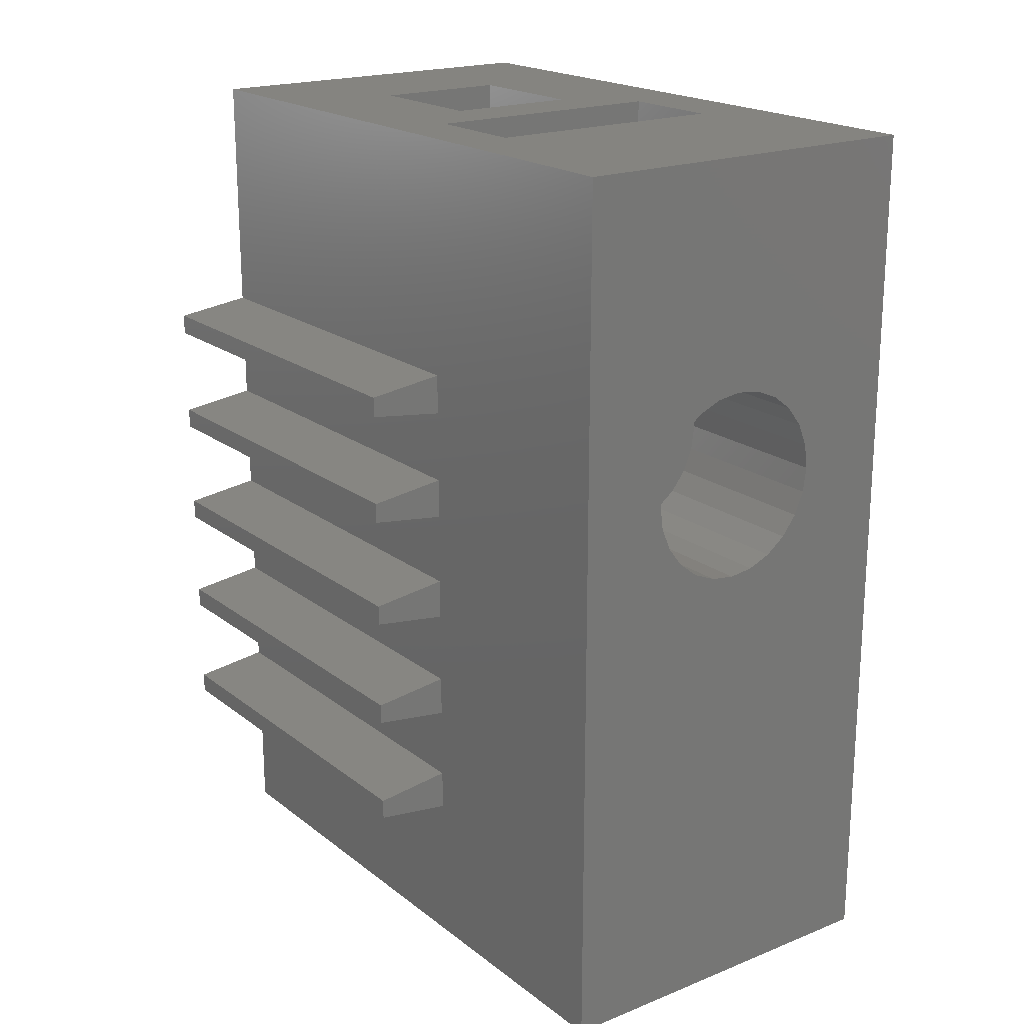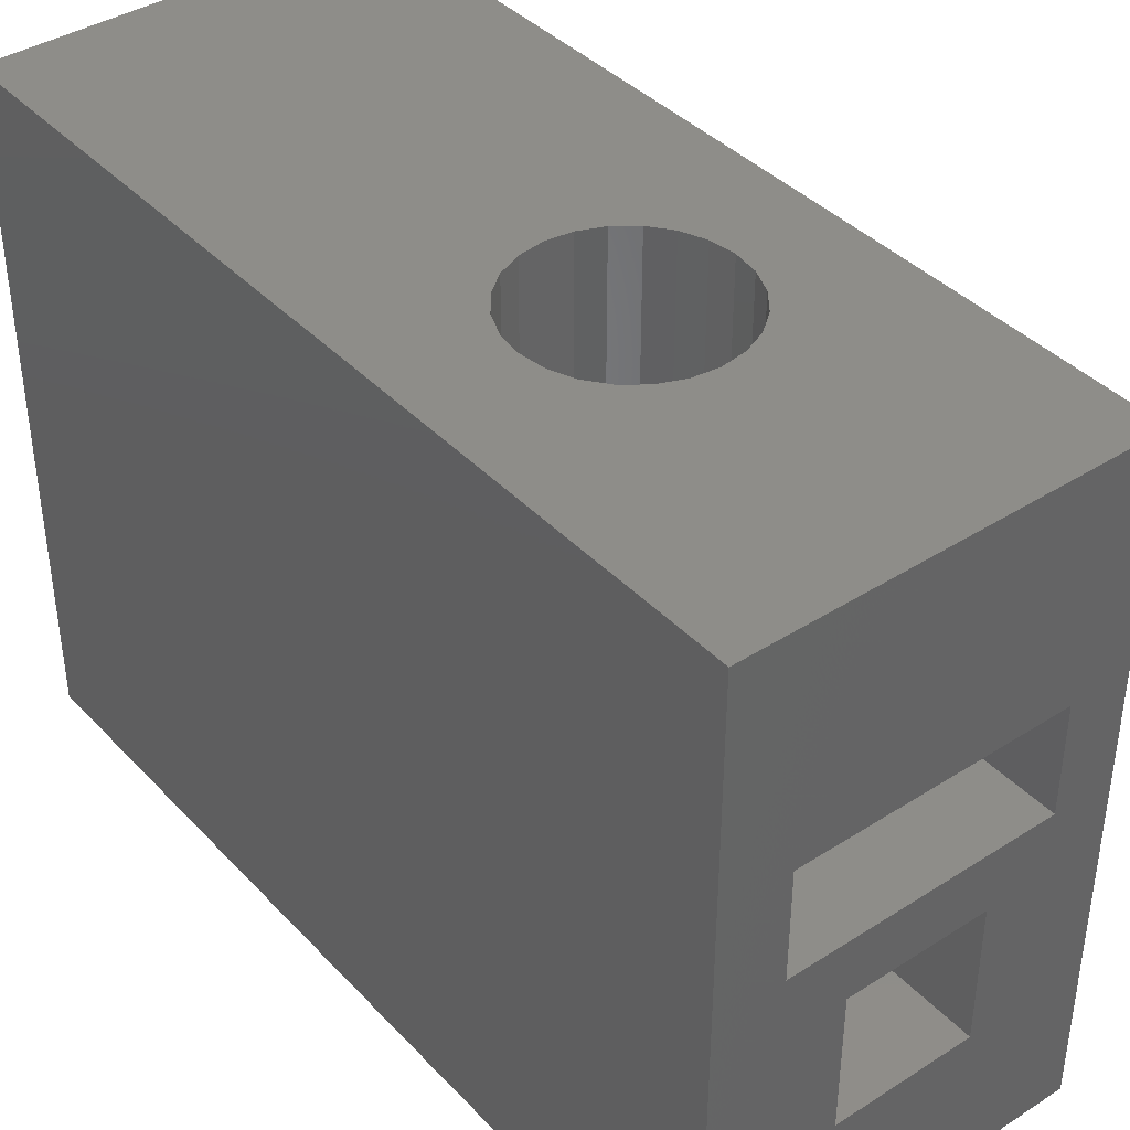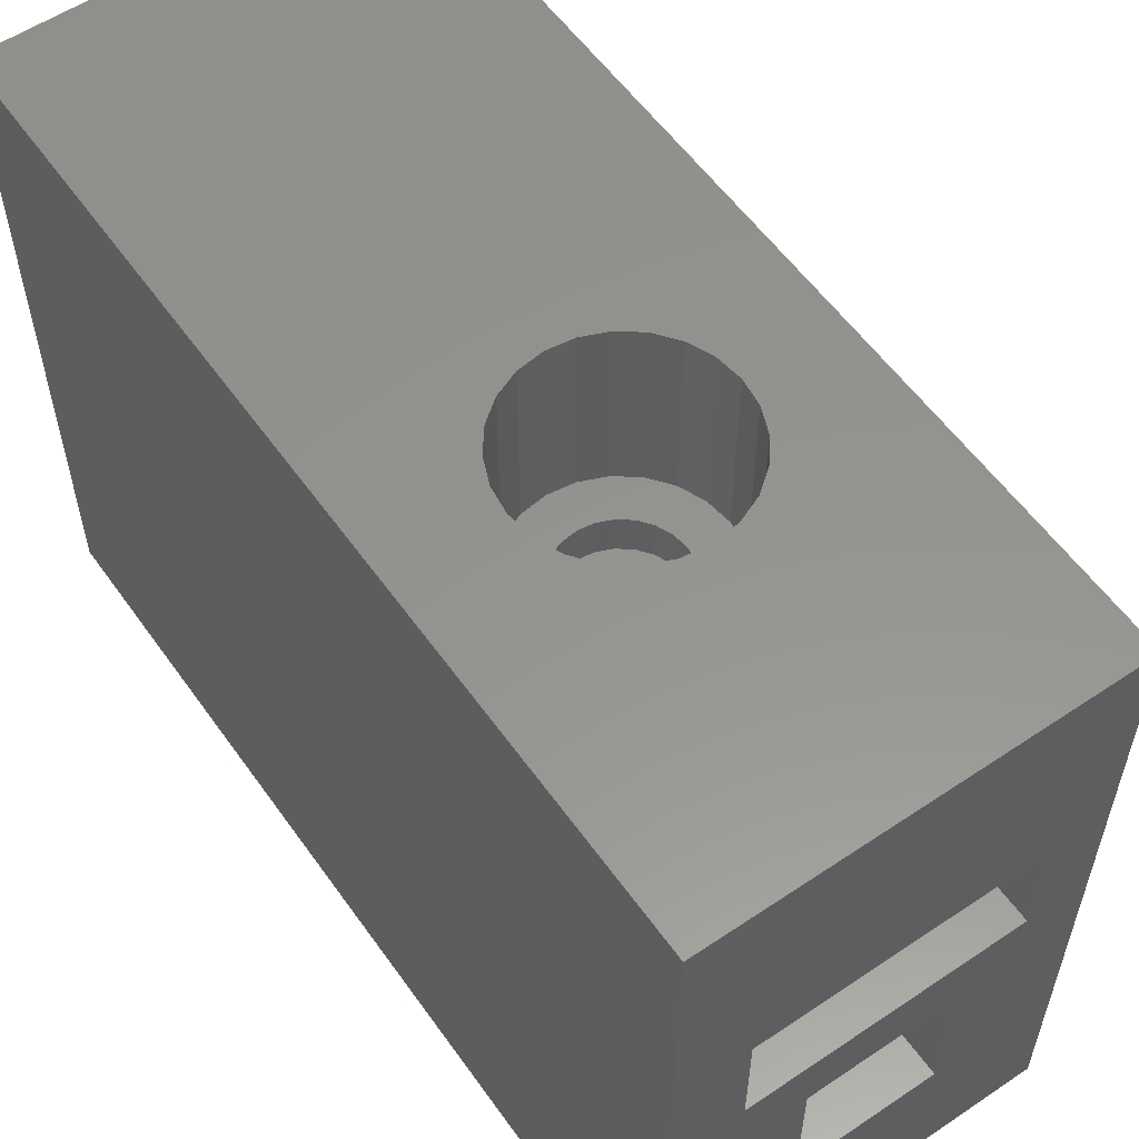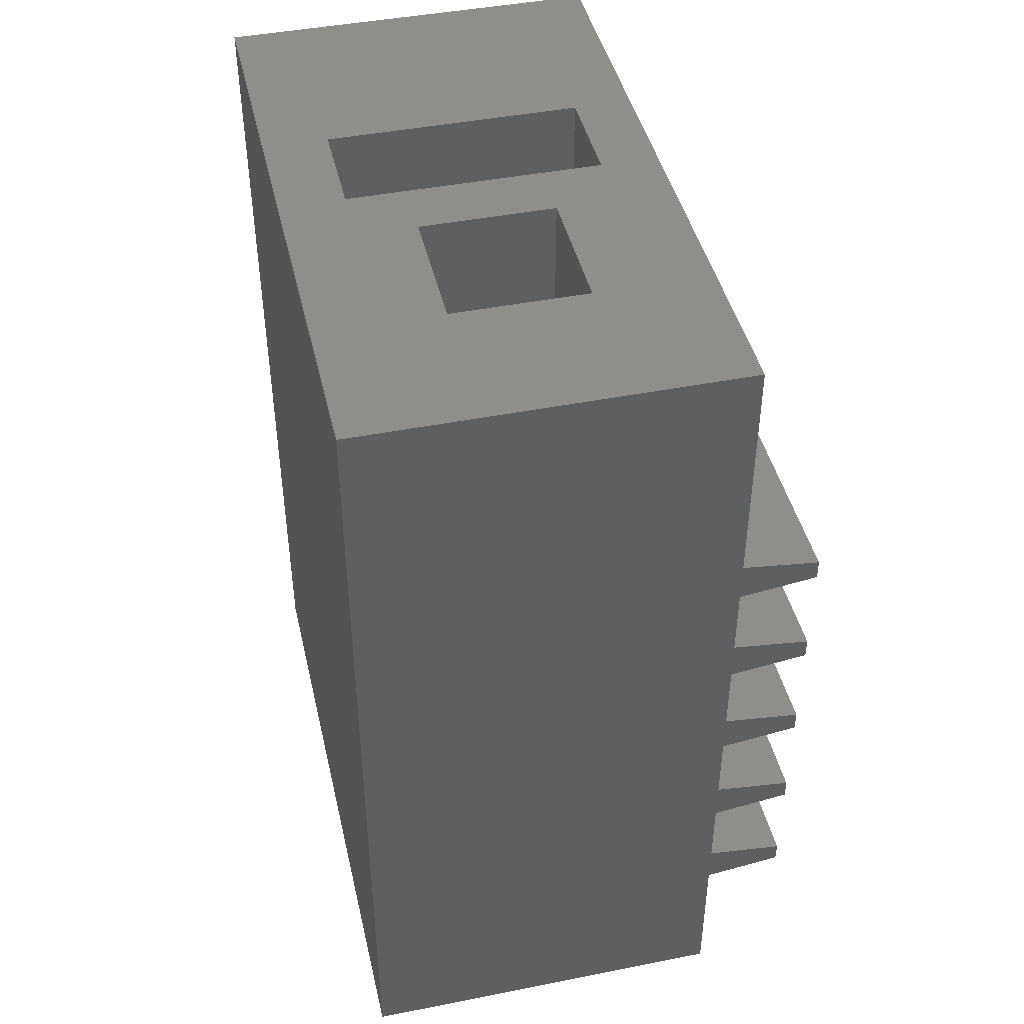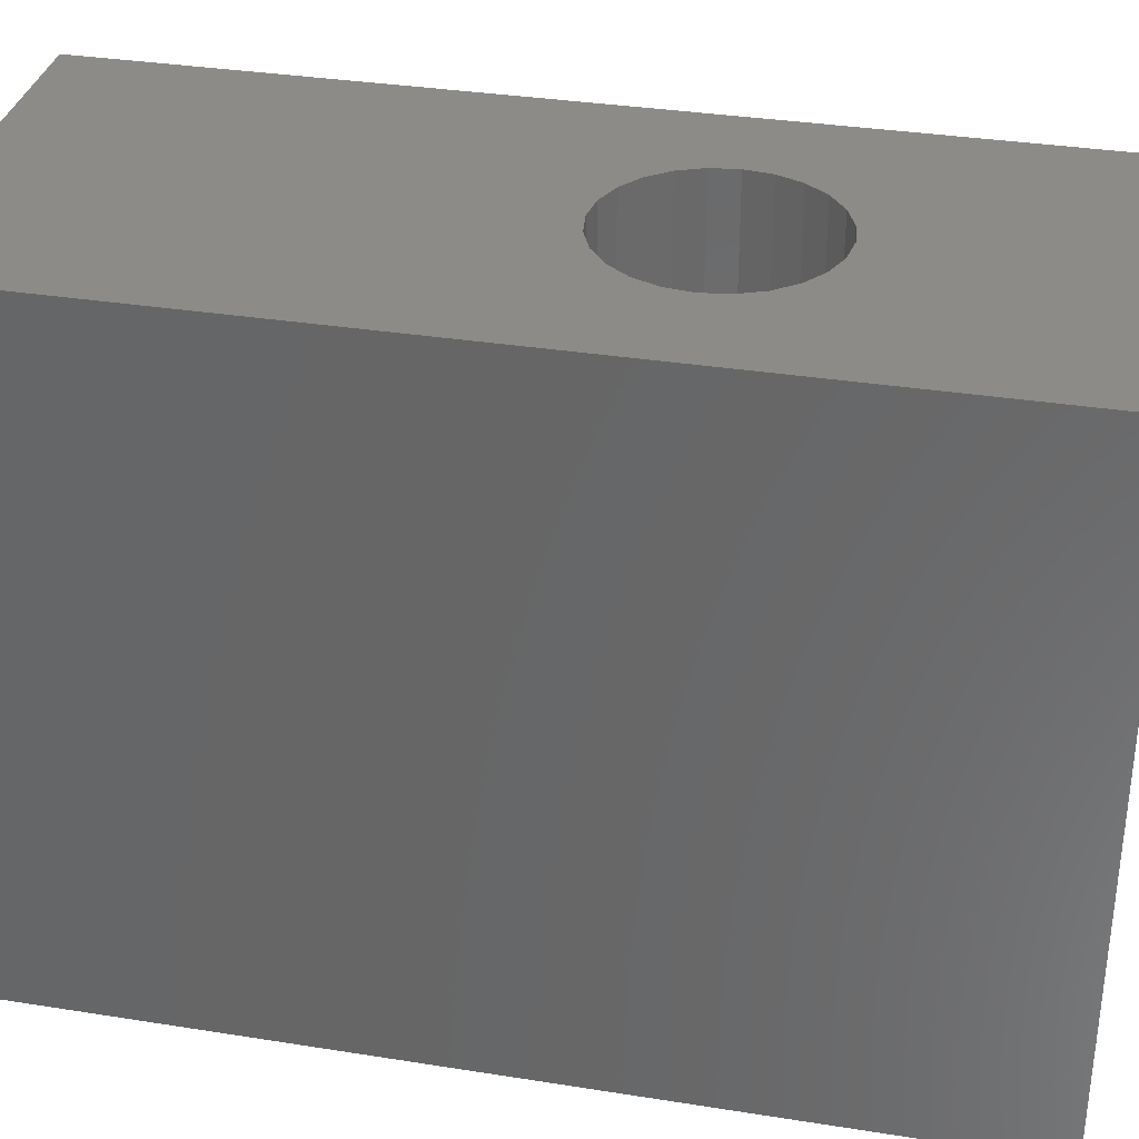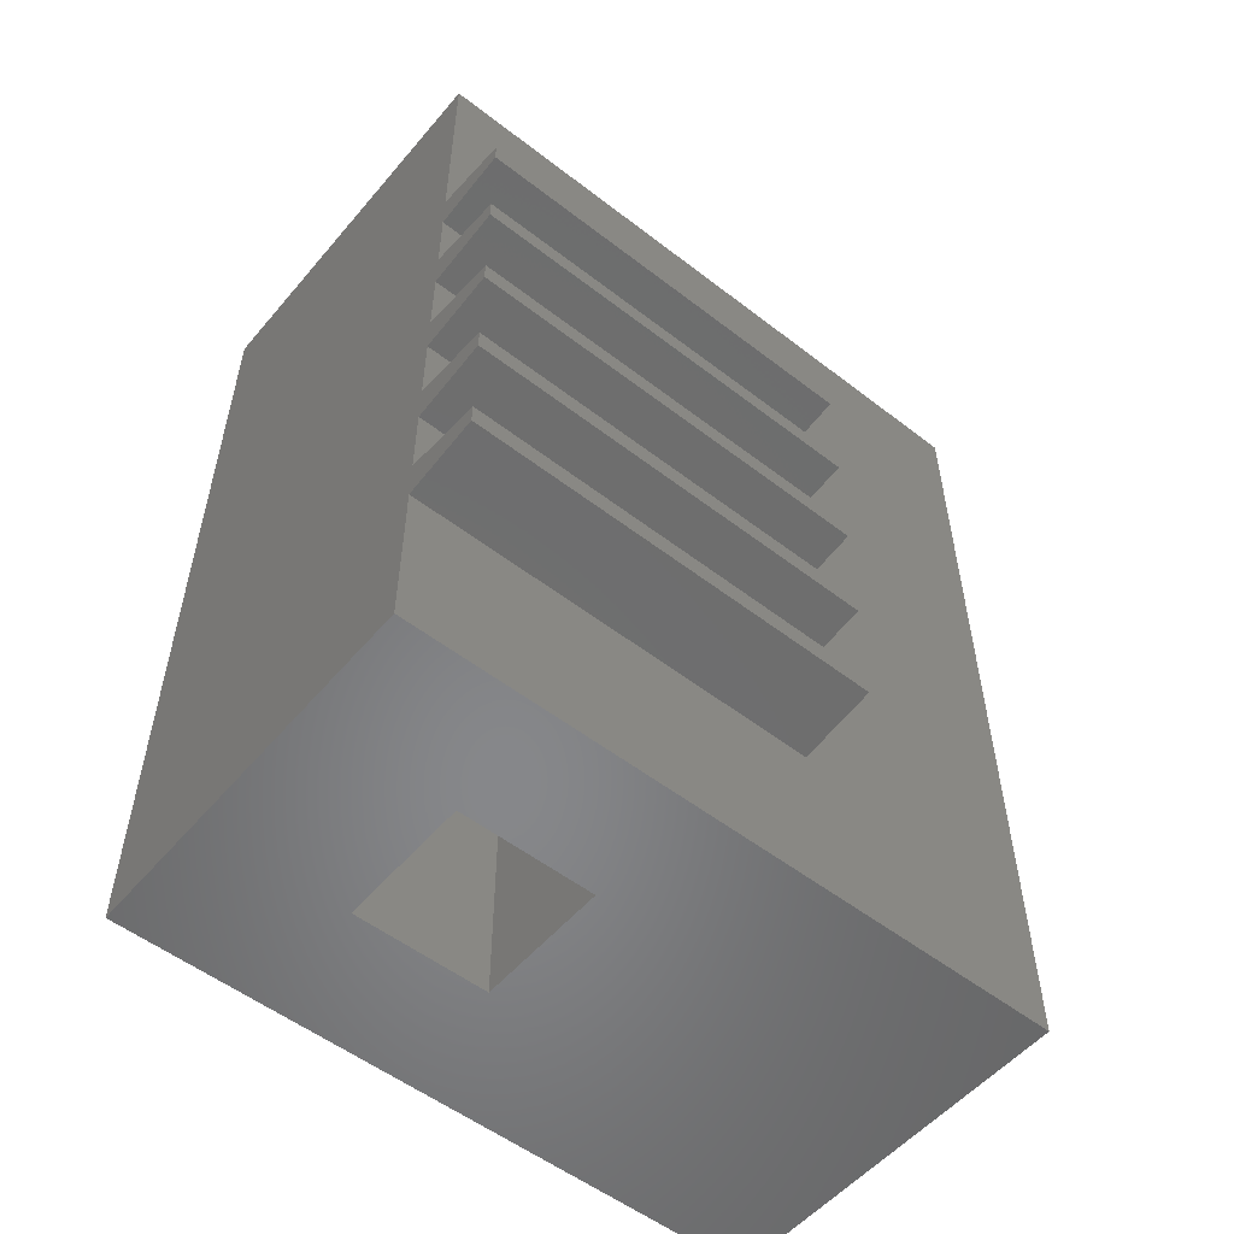
<metadata>
{"format":"stl","ext":"stl","renderer":"f3d","projection":"perspective","resolution":1024,"background":"white","views":[{"elev":19.9,"azim":-36.1,"up":"+Y"},{"elev":39.7,"azim":141.7,"up":"+Z"},{"elev":56.9,"azim":145.0,"up":"+Z"},{"elev":44.1,"azim":167.0,"up":"+Y"},{"elev":33.8,"azim":102.2,"up":"+Z"},{"elev":-54.1,"azim":-129.4,"up":"+Y"}]}
</metadata>
<code>
# stl→obj: 215 verts, 440 faces
v 10 19 -0.5
v 10 -4 16.5
v 10 -4 -0.5
v 10 19 16.5
v 1.7 6 11
v 8.3 6 8.3
v 1.7 6 8.3
v 8.3 6 11
v 8.3 19 11
v 8.3 19 8.3
v 1.7 19 11
v 3.551 10.89 11
v 3.701 11.25 11
v 3.5 10.5 11
v 3.939 11.56 11
v 4.25 11.8 11
v 4.612 11.95 11
v 5 12 11
v 5.388 11.95 11
v 5.75 11.8 11
v 6.061 11.56 11
v 6.299 11.25 11
v 6.449 10.89 11
v 6.5 10.5 11
v 3.939 9.439 11
v 3.701 9.75 11
v 3.551 10.11 11
v 4.25 9.201 11
v 4.612 9.051 11
v 5 9 11
v 5.388 9.051 11
v 5.75 9.201 11
v 6.061 9.439 11
v 6.299 9.75 11
v 6.449 10.11 11
v 1.7 19 8.3
v 4.25 11.8 12
v 3.939 11.56 12
v 6.449 10.89 12
v 6.5 10.5 12
v 6.449 10.11 12
v 6.061 11.56 12
v 5.75 11.8 12
v 4.612 11.95 12
v 5.388 11.95 12
v 5 12 12
v 5.388 9.051 12
v 5.75 9.201 12
v 4.25 9.201 12
v 4.612 9.051 12
v 3.939 9.439 12
v 3.5 10.5 12
v 3.551 10.89 12
v 5 9 12
v 3.551 10.11 12
v 6.061 9.439 12
v 6.299 9.75 12
v 6.299 11.25 12
v 3.701 9.75 12
v 3.701 11.25 12
v 2.585 9.853 12
v 2.585 11.15 12
v 2.5 10.5 12
v 2.835 9.25 12
v 2.835 11.75 12
v 3.232 8.732 12
v 3.232 12.27 12
v 3.75 8.335 12
v 4.353 8.085 12
v 5 8 12
v 5.647 8.085 12
v 6.25 8.335 12
v 6.768 8.732 12
v 3.75 12.67 12
v 4.353 12.91 12
v 5 13 12
v 5.647 12.91 12
v 6.25 12.67 12
v 6.768 12.27 12
v 7.165 9.25 12
v 7.165 11.75 12
v 7.415 9.853 12
v 7.415 11.15 12
v 7.5 10.5 12
v 6.25 12.67 16.5
v 5.647 12.91 16.5
v 6.768 12.27 16.5
v 7.165 11.75 16.5
v 7.415 11.15 16.5
v 7.5 10.5 16.5
v 7.415 9.853 16.5
v 7.165 9.25 16.5
v 6.768 8.732 16.5
v 6.25 8.335 16.5
v 5.647 8.085 16.5
v 5 8 16.5
v 4.353 8.085 16.5
v 3.75 8.335 16.5
v 3.232 8.732 16.5
v 2.835 9.25 16.5
v 2.585 9.853 16.5
v 2.5 10.5 16.5
v 2.585 11.15 16.5
v 2.835 11.75 16.5
v 3.232 12.27 16.5
v 3.75 12.67 16.5
v 4.353 12.91 16.5
v 5 13 16.5
v 0.2 -4 16.5
v 0.2 19 16.5
v -1.8 12.49 10
v -1.8 11.96 -0.5
v -1.8 11.96 10
v -1.8 12.49 -0.5
v -1.8 9.564 10
v -1.8 9.037 -0.5
v -1.8 9.037 10
v -1.8 9.564 -0.5
v -1.8 6.637 10
v -1.8 6.111 -0.5
v -1.8 6.111 10
v -1.8 6.637 -0.5
v -1.8 3.711 10
v -1.8 3.185 -0.5
v -1.8 3.185 10
v -1.8 3.711 -0.5
v -1.8 0.7852 10
v -1.8 0.259 -0.5
v -1.8 0.259 10
v -1.8 0.7852 -0.5
v 0.2 1.044 -0.5
v 0.2 1.044 10
v 0.2 2.926 10
v 0.2 2.926 -0.5
v 0.2 19 -0.5
v 3.25 19 3.25
v 3.25 19 6.75
v 6.75 19 6.75
v 6.75 19 3.25
v 0.2 11.7 10
v 0.2 11.7 -0.5
v 0.2 12.75 -0.5
v 0.2 12.75 10
v 0.2 -7.852e-15 10
v 0.2 9.823 -0.5
v 0.2 9.823 10
v 0.2 3.97 -0.5
v 0.2 3.97 10
v 0.2 8.778 10
v 0.2 8.778 -0.5
v 0.2 0 -0.5
v 3.551 10.11 8.3
v 3.701 9.75 8.3
v 3.939 9.439 8.3
v 3.5 10.5 8.3
v 4.25 9.201 8.3
v 4.612 9.051 8.3
v 5 9 8.3
v 5.388 9.051 8.3
v 5.75 9.201 8.3
v 6.061 9.439 8.3
v 6.299 9.75 8.3
v 6.449 10.11 8.3
v 6.5 10.5 8.3
v 3.701 11.25 8.3
v 3.551 10.89 8.3
v 3.939 11.56 8.3
v 4.25 11.8 8.3
v 4.612 11.95 8.3
v 5 12 8.3
v 5.388 11.95 8.3
v 5.75 11.8 8.3
v 6.061 11.56 8.3
v 6.201 11.38 8.3
v 6.299 11.25 8.3
v 6.449 10.89 8.3
v 3.25 -4 3.25
v 6.75 -4 3.25
v 3.5 10.5 6.75
v 3.25 -4 6.75
v 3.551 10.89 6.75
v 3.701 11.25 6.75
v 3.939 11.56 6.75
v 4.25 11.8 6.75
v 4.612 11.95 6.75
v 5 12 6.75
v 5.388 11.95 6.75
v 5.75 11.8 6.75
v 6.061 11.56 6.75
v 6.201 11.38 6.75
v 6.299 11.25 6.75
v 6.31 11.22 6.75
v 6.449 10.89 6.75
v 6.5 10.5 6.75
v 3.551 10.11 6.75
v 6.75 -4 6.75
v 3.69 9.777 6.75
v 3.701 9.75 6.75
v 3.939 9.439 6.75
v 4.25 9.201 6.75
v 4.612 9.051 6.75
v 5 9 6.75
v 5.388 9.051 6.75
v 5.75 9.201 6.75
v 6.061 9.439 6.75
v 6.299 9.75 6.75
v 6.449 10.11 6.75
v 6.32 11.2 6.971
v 3.68 9.802 6.971
v 0.2 6.897 10
v 0.2 5.852 10
v 0.2 6.897 -0.5
v 0.2 5.852 -0.5
v 0.2 1.3 -0.5
v 0.2 -4 -0.5
f 1 2 3
f 2 1 4
f 5 6 7
f 6 5 8
f 9 6 8
f 6 9 10
f 11 12 5
f 12 11 13
f 13 11 9
f 5 12 14
f 13 9 15
f 15 9 16
f 16 9 17
f 17 9 18
f 18 9 19
f 19 9 20
f 20 9 21
f 21 9 22
f 22 9 23
f 23 9 24
f 5 25 8
f 25 5 26
f 26 5 27
f 27 5 14
f 8 25 28
f 8 28 29
f 8 29 30
f 8 30 31
f 8 31 32
f 8 32 33
f 8 33 34
f 8 34 35
f 8 35 24
f 8 24 9
f 36 5 7
f 5 36 11
f 37 15 16
f 15 37 38
f 39 24 40
f 24 39 23
f 40 35 41
f 35 40 24
f 42 20 21
f 20 42 43
f 44 16 17
f 16 44 37
f 45 18 19
f 18 45 46
f 43 19 20
f 19 43 45
f 47 32 31
f 32 47 48
f 49 29 28
f 29 49 50
f 51 28 25
f 28 51 49
f 12 52 14
f 52 12 53
f 50 30 29
f 30 50 54
f 14 55 27
f 55 14 52
f 48 33 32
f 33 48 56
f 54 31 30
f 31 54 47
f 46 17 18
f 17 46 44
f 57 33 56
f 33 57 34
f 41 34 57
f 34 41 35
f 42 22 58
f 22 42 21
f 26 51 25
f 51 26 59
f 13 53 12
f 53 13 60
f 27 59 26
f 59 27 55
f 58 23 39
f 23 58 22
f 15 60 13
f 60 15 38
f 61 62 63
f 62 61 64
f 62 64 65
f 65 64 66
f 65 66 67
f 67 66 68
f 67 68 52
f 52 68 55
f 55 68 59
f 59 68 51
f 51 68 69
f 51 69 49
f 49 69 50
f 50 69 70
f 50 70 54
f 54 70 71
f 54 71 47
f 47 71 48
f 48 71 72
f 48 72 56
f 56 72 57
f 57 72 73
f 57 73 41
f 41 73 40
f 52 74 67
f 74 52 53
f 74 53 60
f 74 60 38
f 74 38 75
f 75 38 37
f 75 37 44
f 75 44 76
f 76 44 46
f 76 46 45
f 76 45 77
f 77 45 43
f 77 43 78
f 78 43 42
f 78 42 58
f 78 58 79
f 79 58 39
f 79 39 40
f 79 40 73
f 79 73 80
f 79 80 81
f 81 80 82
f 81 82 83
f 83 82 84
f 85 77 78
f 77 85 86
f 87 78 79
f 78 87 85
f 87 81 88
f 81 87 79
f 88 83 89
f 83 88 81
f 89 84 90
f 84 89 83
f 90 82 91
f 82 90 84
f 91 80 92
f 80 91 82
f 92 73 93
f 73 92 80
f 94 73 72
f 73 94 93
f 95 72 71
f 72 95 94
f 96 71 70
f 71 96 95
f 97 70 69
f 70 97 96
f 98 69 68
f 69 98 97
f 99 68 66
f 68 99 98
f 64 99 66
f 99 64 100
f 61 100 64
f 100 61 101
f 63 101 61
f 101 63 102
f 62 102 63
f 102 62 103
f 65 103 62
f 103 65 104
f 67 104 65
f 104 67 105
f 106 67 74
f 67 106 105
f 107 74 75
f 74 107 106
f 108 75 76
f 75 108 107
f 86 76 77
f 76 86 108
f 109 101 102
f 101 109 100
f 100 109 2
f 100 2 99
f 99 2 98
f 98 2 97
f 97 2 96
f 96 2 95
f 95 2 94
f 94 2 93
f 93 2 92
f 92 2 91
f 91 2 90
f 90 2 4
f 110 105 4
f 105 110 104
f 104 110 103
f 103 110 109
f 103 109 102
f 4 105 106
f 4 106 107
f 4 107 108
f 4 108 86
f 4 86 85
f 4 85 87
f 4 87 88
f 4 88 89
f 4 89 90
f 111 112 113
f 112 111 114
f 115 116 117
f 116 115 118
f 119 120 121
f 120 119 122
f 123 124 125
f 124 123 126
f 127 128 129
f 128 127 130
f 127 131 130
f 131 127 132
f 133 124 134
f 124 133 125
f 135 136 1
f 136 135 36
f 36 135 110
f 136 36 137
f 137 36 138
f 36 110 11
f 11 110 9
f 1 10 4
f 10 1 139
f 139 1 136
f 10 139 138
f 10 138 36
f 4 10 9
f 4 9 110
f 140 112 141
f 112 140 113
f 111 142 114
f 142 111 143
f 129 132 127
f 132 129 144
f 115 145 118
f 145 115 146
f 123 147 126
f 147 123 148
f 149 116 150
f 116 149 117
f 144 128 151
f 128 144 129
f 7 152 36
f 152 7 153
f 153 7 154
f 154 7 6
f 36 152 155
f 154 6 156
f 156 6 157
f 157 6 158
f 158 6 159
f 159 6 160
f 160 6 161
f 161 6 162
f 162 6 163
f 163 6 164
f 36 165 10
f 165 36 166
f 166 36 155
f 10 165 167
f 10 167 168
f 10 168 169
f 10 169 170
f 10 170 171
f 10 171 172
f 10 172 173
f 10 173 174
f 10 174 175
f 10 175 176
f 10 176 164
f 10 164 6
f 177 139 136
f 139 177 178
f 137 179 180
f 179 137 181
f 181 137 138
f 181 138 182
f 182 138 183
f 183 138 184
f 184 138 185
f 185 138 186
f 186 138 187
f 187 138 188
f 188 138 189
f 189 138 190
f 190 138 191
f 191 138 192
f 192 138 193
f 193 138 194
f 180 195 196
f 195 180 179
f 196 195 197
f 196 197 198
f 196 198 199
f 196 199 200
f 196 200 201
f 196 201 202
f 196 202 203
f 196 203 204
f 196 204 205
f 196 205 206
f 196 206 207
f 196 207 194
f 196 194 138
f 138 178 196
f 178 138 139
f 136 180 177
f 180 136 137
f 174 191 175
f 191 174 190
f 173 190 174
f 190 173 189
f 207 206 162
f 207 162 163
f 194 163 164
f 194 207 163
f 193 194 164
f 193 164 176
f 208 193 176
f 193 208 192
f 175 208 176
f 208 175 191
f 191 192 208
f 191 192 208
f 173 188 189
f 172 188 173
f 172 187 188
f 171 187 172
f 171 186 187
f 170 186 171
f 170 185 186
f 169 185 170
f 169 184 185
f 168 184 169
f 168 183 184
f 167 183 168
f 183 167 182
f 167 165 182
f 182 165 181
f 165 166 181
f 181 166 179
f 166 155 179
f 179 155 195
f 155 152 195
f 195 209 197
f 209 195 152
f 209 198 197
f 153 209 152
f 209 153 198
f 209 198 197
f 198 153 199
f 153 154 199
f 154 200 199
f 156 200 154
f 156 201 200
f 157 201 156
f 157 202 201
f 158 202 157
f 158 203 202
f 159 203 158
f 159 204 203
f 160 204 159
f 160 205 204
f 161 205 160
f 206 205 161
f 206 161 162
f 125 148 123
f 148 125 133
f 117 146 115
f 146 117 149
f 113 143 111
f 143 113 140
f 121 210 119
f 210 121 211
f 119 212 122
f 212 119 210
f 211 120 213
f 120 211 121
f 142 112 114
f 112 142 141
f 141 142 145
f 145 142 135
f 145 135 212
f 212 135 147
f 147 124 126
f 124 147 134
f 134 147 214
f 214 147 135
f 214 135 1
f 214 1 131
f 131 128 130
f 128 131 151
f 151 131 215
f 215 131 3
f 3 131 1
f 212 120 122
f 120 212 213
f 213 212 147
f 145 116 118
f 116 145 150
f 150 145 212
f 109 144 215
f 144 109 110
f 144 110 132
f 132 110 133
f 132 133 131
f 131 133 214
f 133 110 148
f 148 110 211
f 148 211 147
f 211 110 210
f 210 110 149
f 210 149 212
f 149 110 146
f 146 110 140
f 146 140 145
f 140 110 143
f 143 110 142
f 142 110 135
f 141 145 140
f 150 212 149
f 213 147 211
f 134 214 133
f 151 215 144
f 3 178 215
f 178 3 2
f 178 2 196
f 196 2 180
f 215 177 109
f 177 215 178
f 109 177 180
f 109 180 2

</code>
